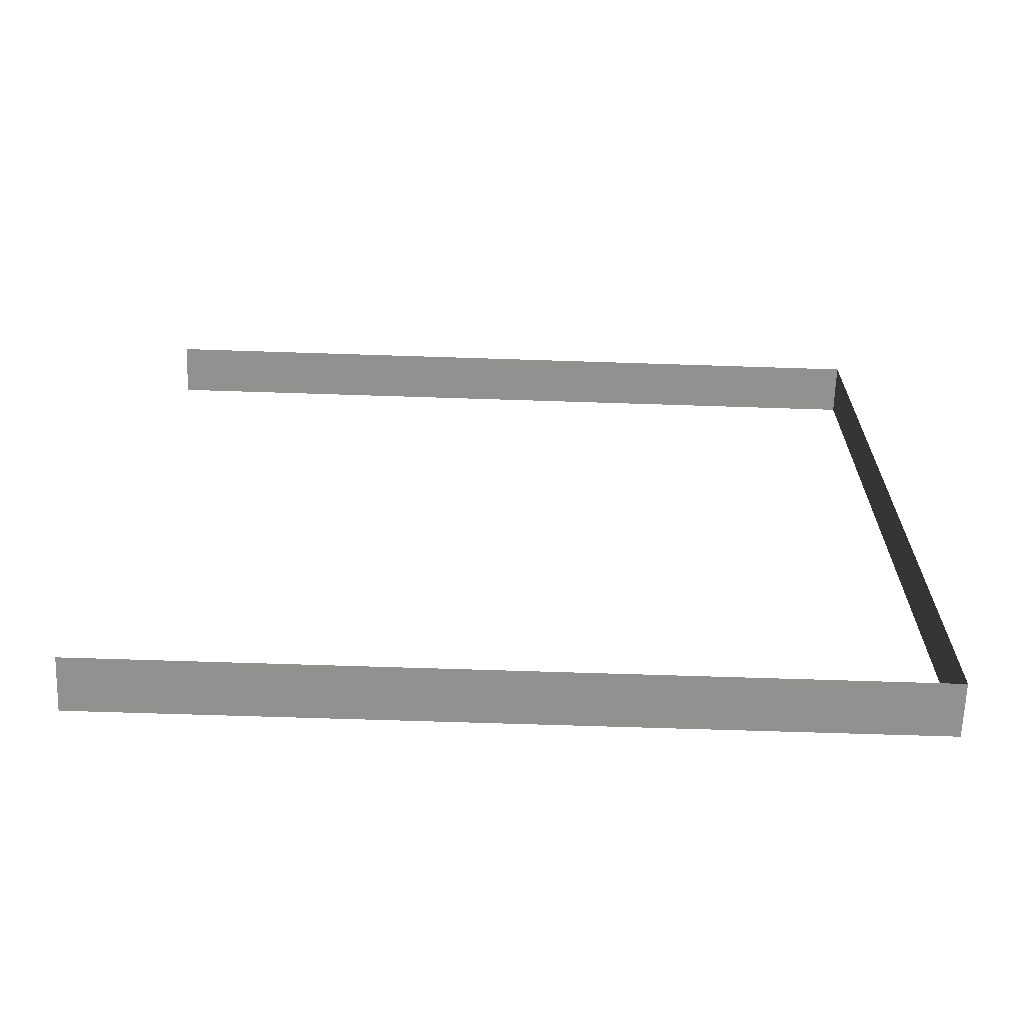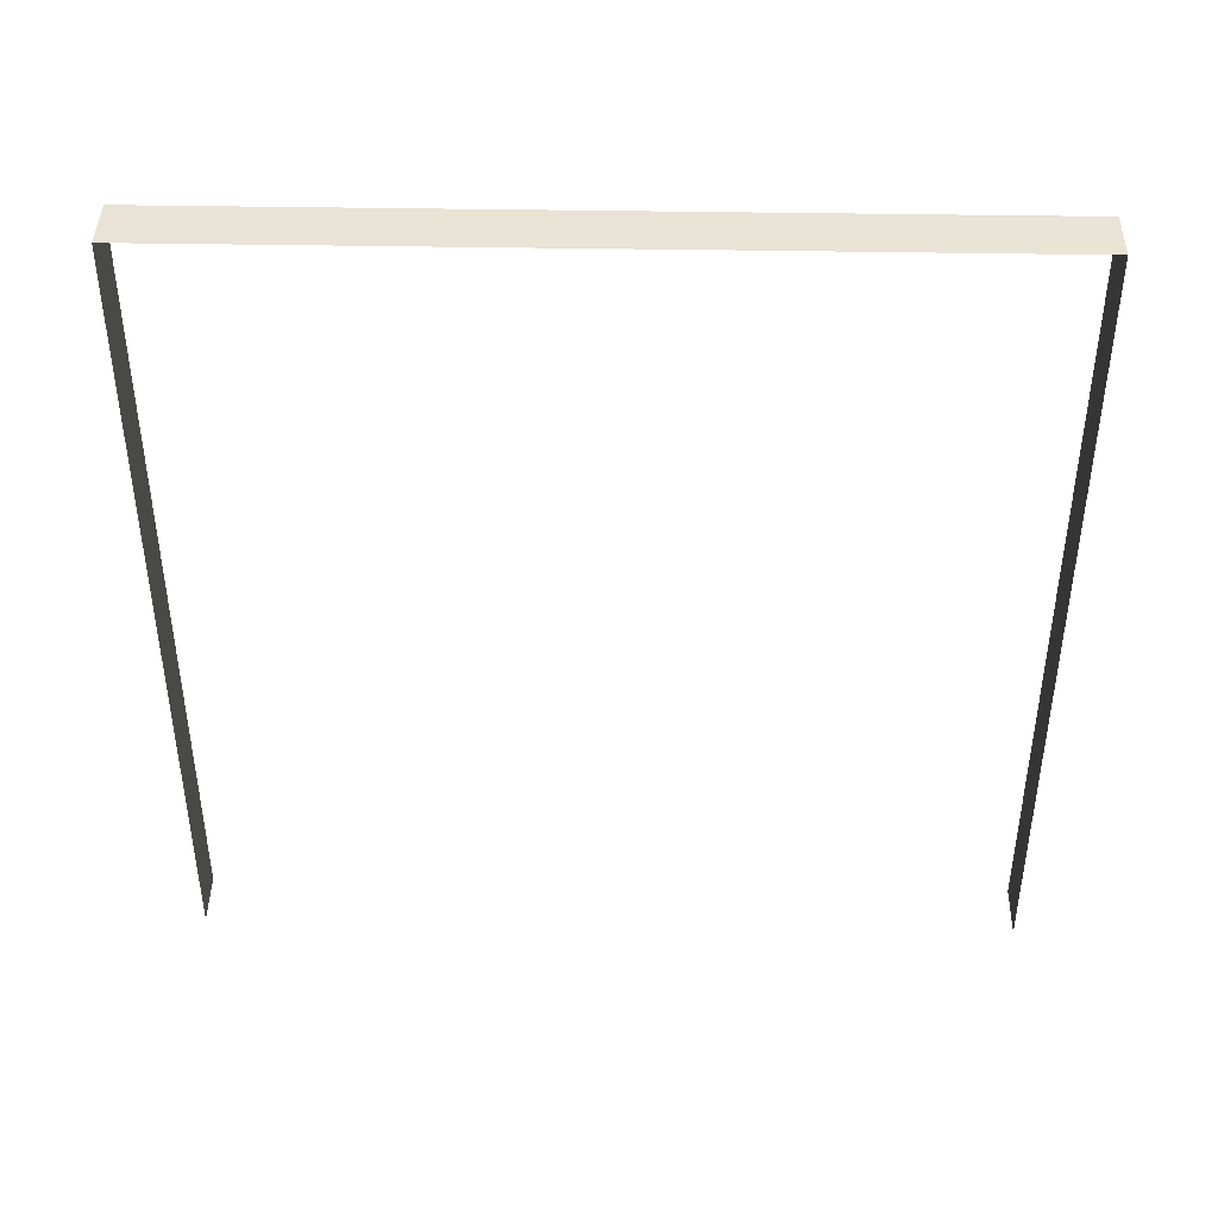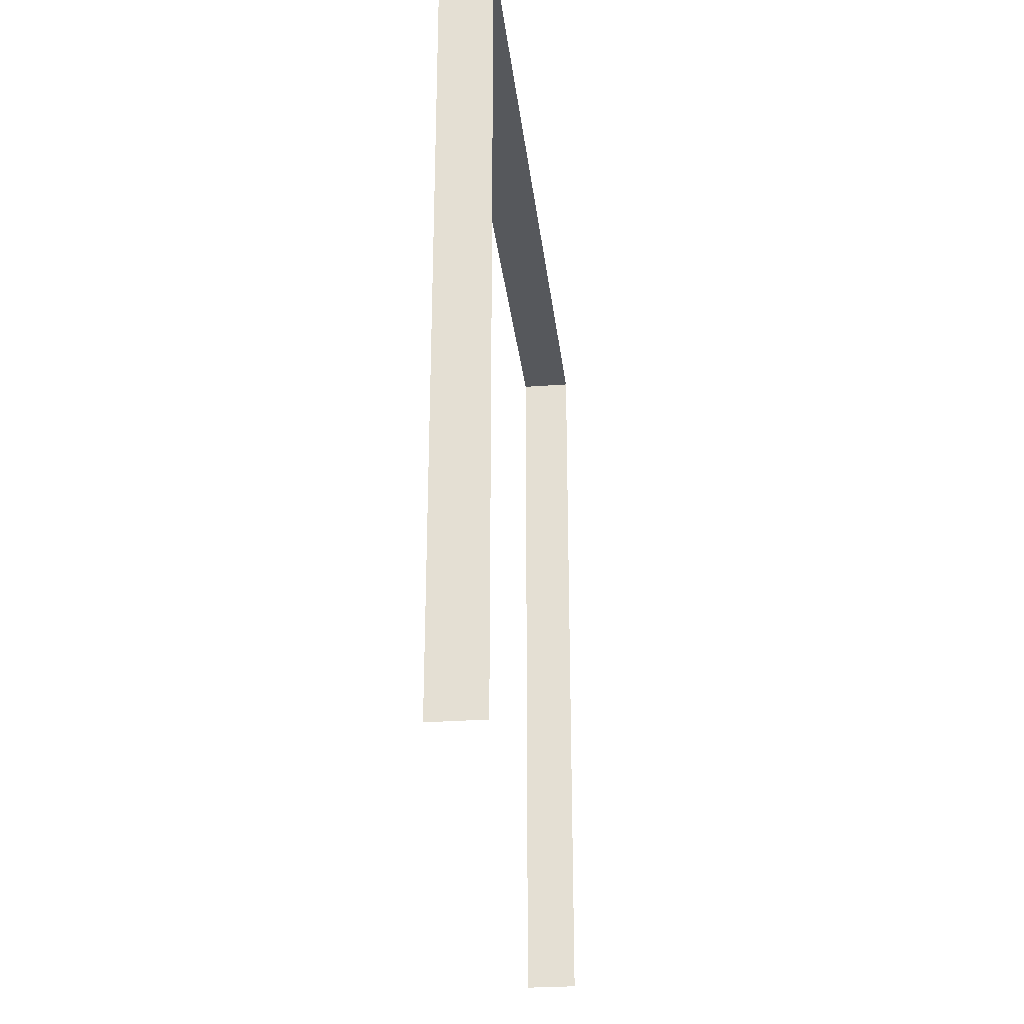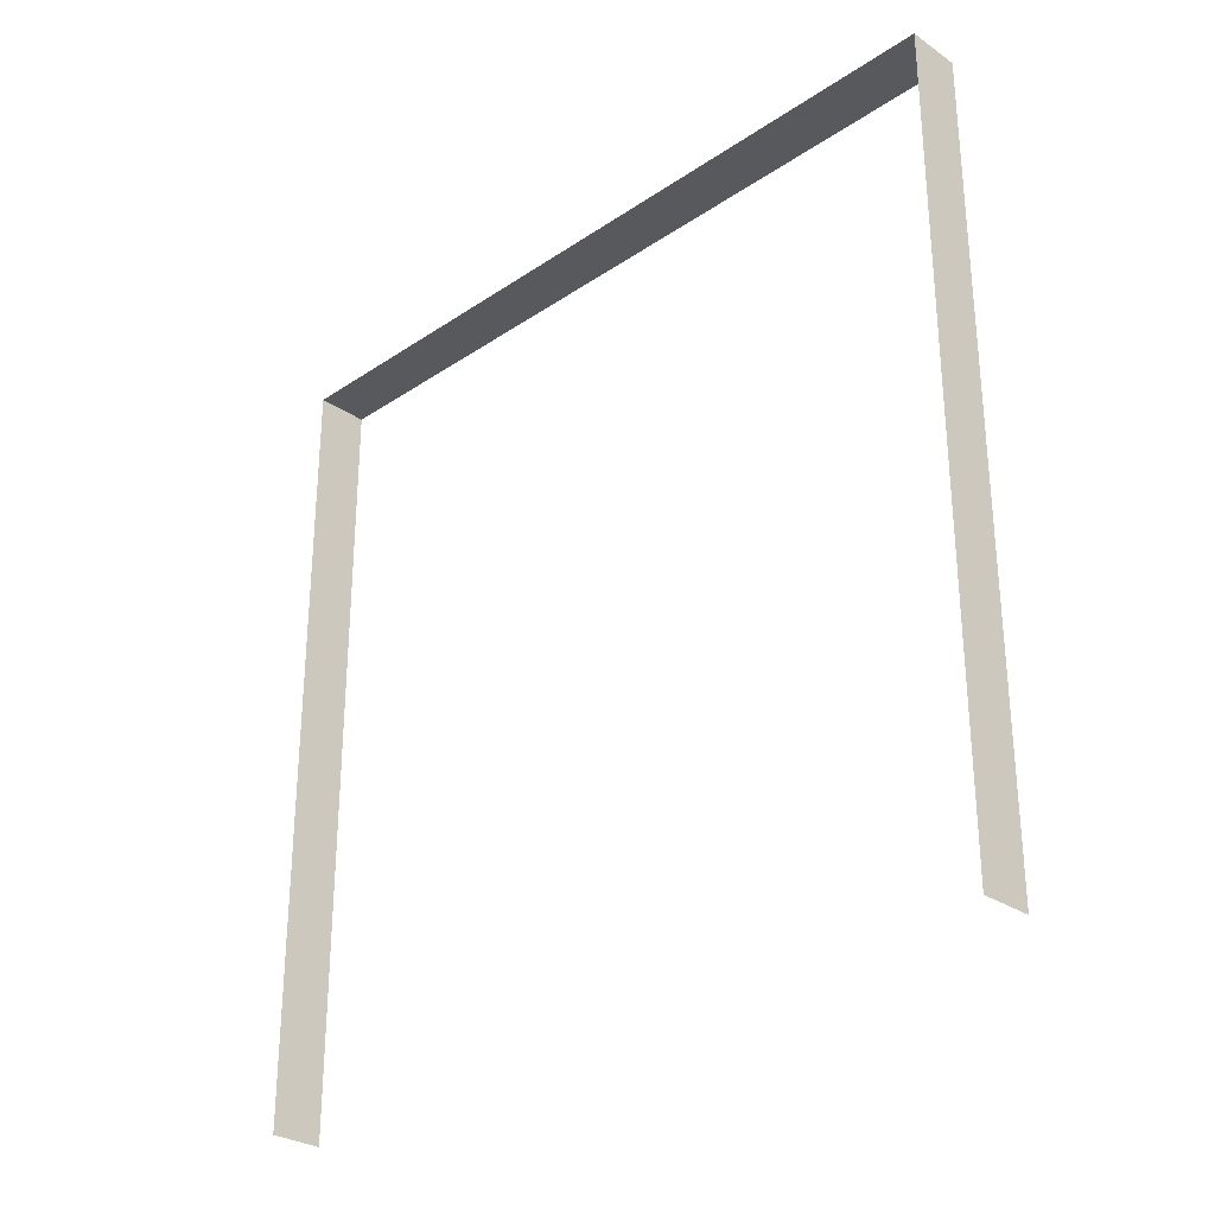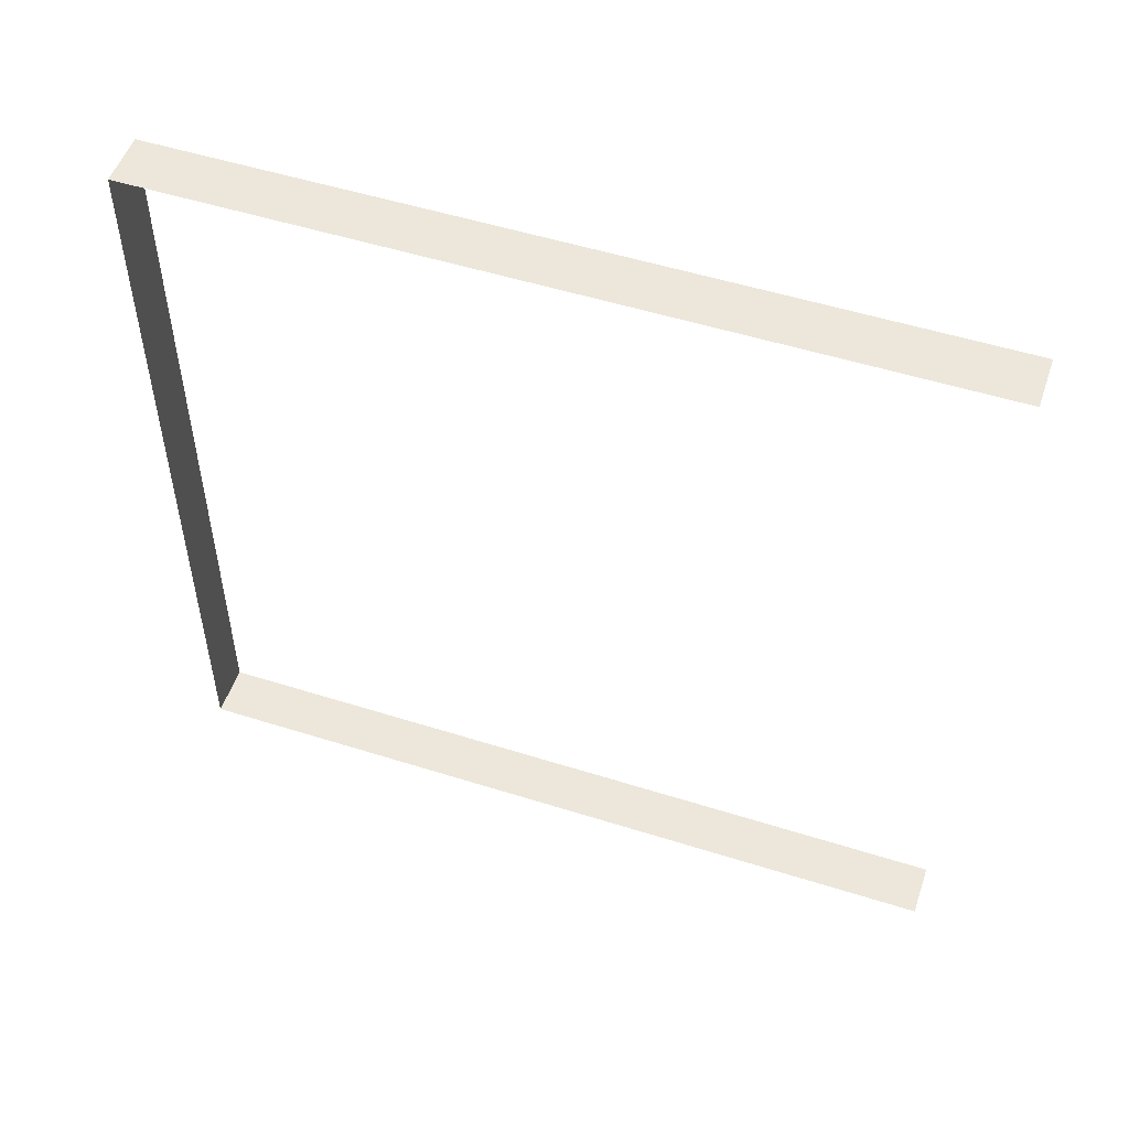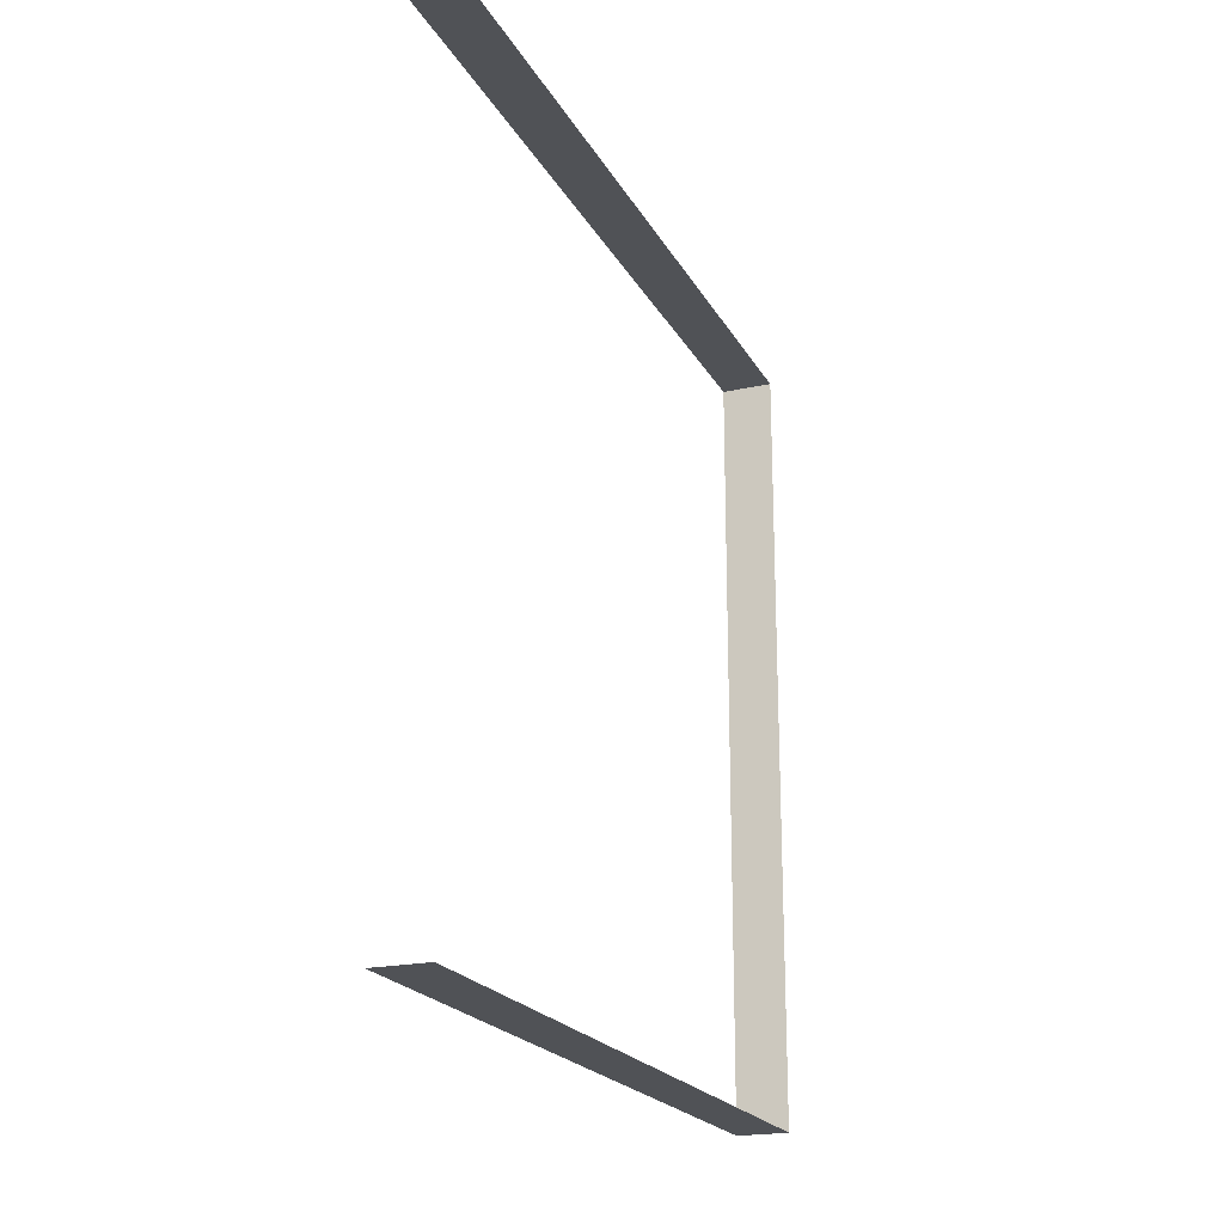
<metadata>
{"format":"obj","ext":"obj","renderer":"f3d","projection":"perspective","resolution":1024,"background":"white","views":[{"elev":-65.9,"azim":88.1,"up":"+Z"},{"elev":42.3,"azim":-88.8,"up":"+Y"},{"elev":-28.0,"azim":-173.6,"up":"+Y"},{"elev":-29.2,"azim":134.8,"up":"+Y"},{"elev":52.3,"azim":-71.2,"up":"+Z"},{"elev":-20.7,"azim":21.4,"up":"+Z"}]}
</metadata>
<code>
v -0.2 3 3
v 5.266e-07 3 -2.348e-07
v 1.063e-06 3 3
v -0.2 3 -1.99e-07
v -0.2 3 -1.99e-07
v 5.266e-07 -4.714e-09 -1.037e-07
v 5.266e-07 3 -2.348e-07
v -0.2 -4.714e-09 -6.79e-08
v 1.063e-06 3 3
v -0.2 -2.882e-07 3
v -0.2 3 3
v 1.063e-06 -2.882e-07 3
g wall03_19975_396
f 1 3 2
f 2 4 1
f 5 7 6
f 6 8 5
f 9 11 10
f 10 12 9

</code>
